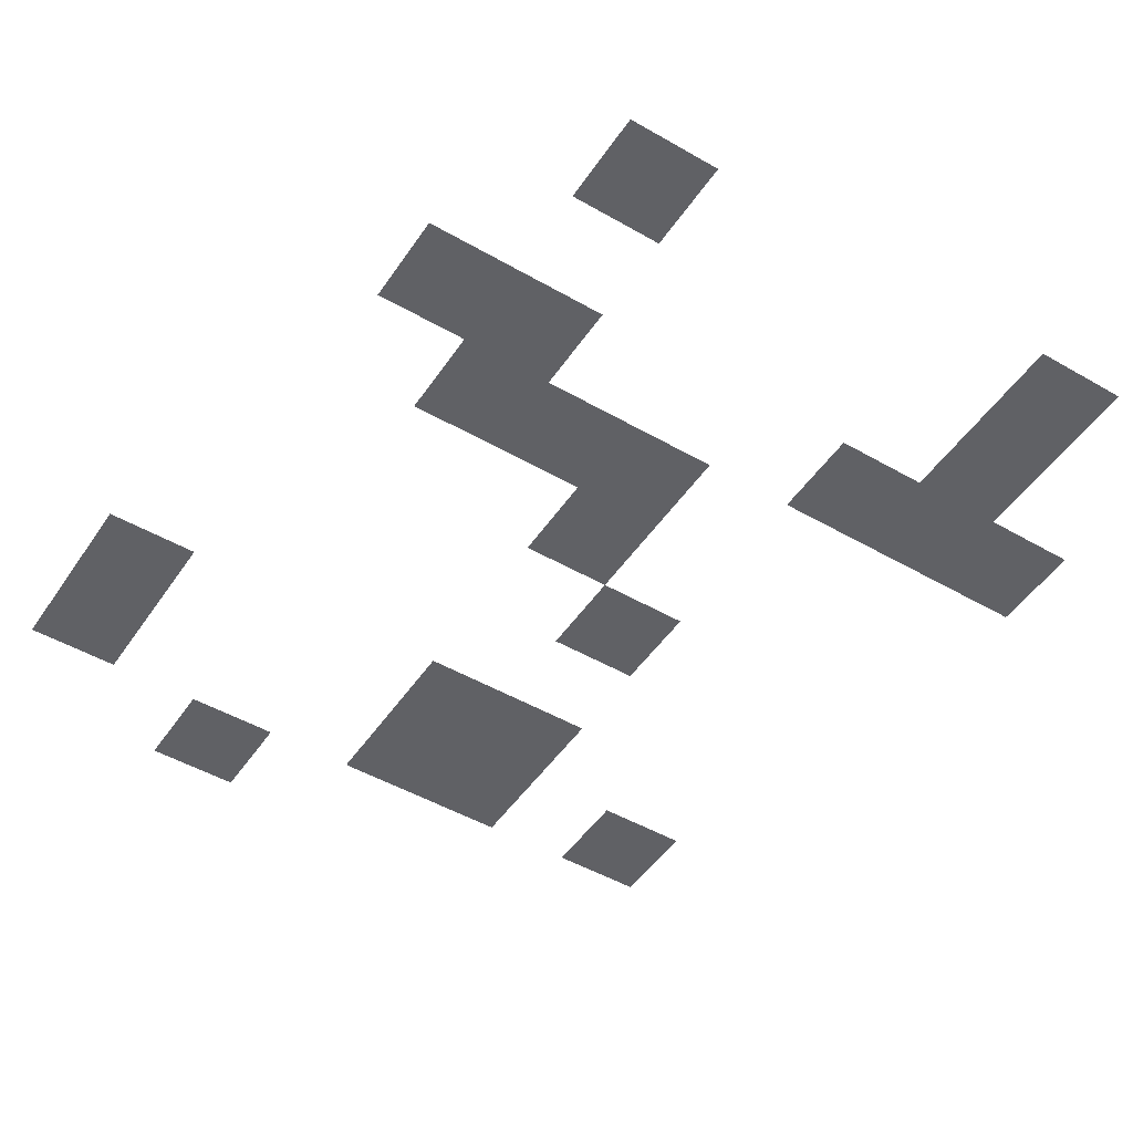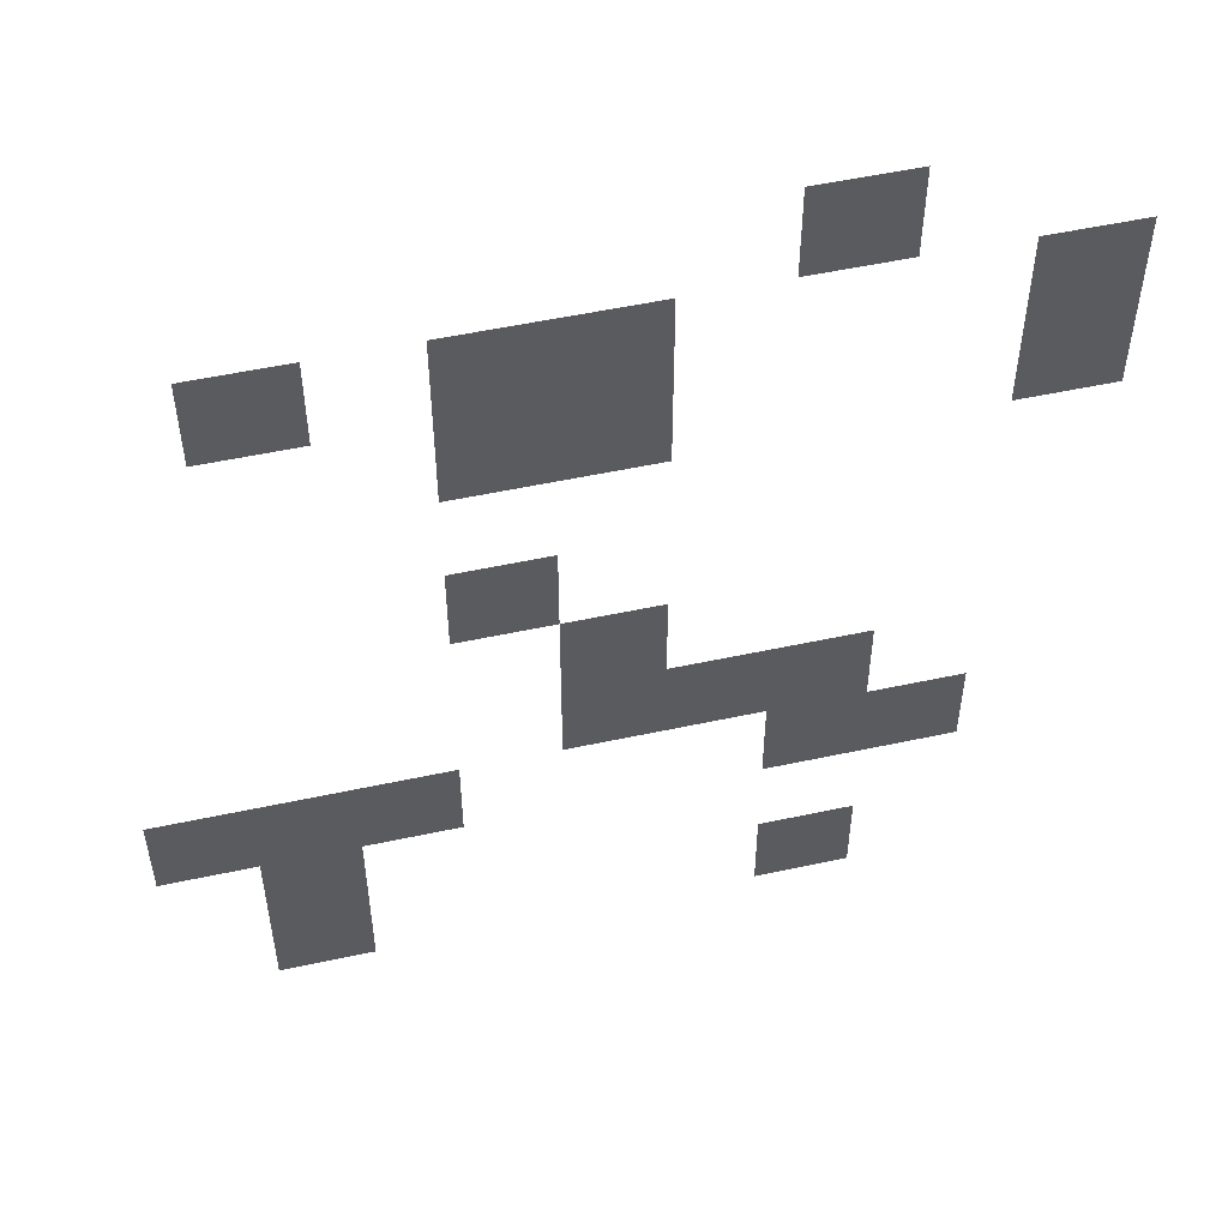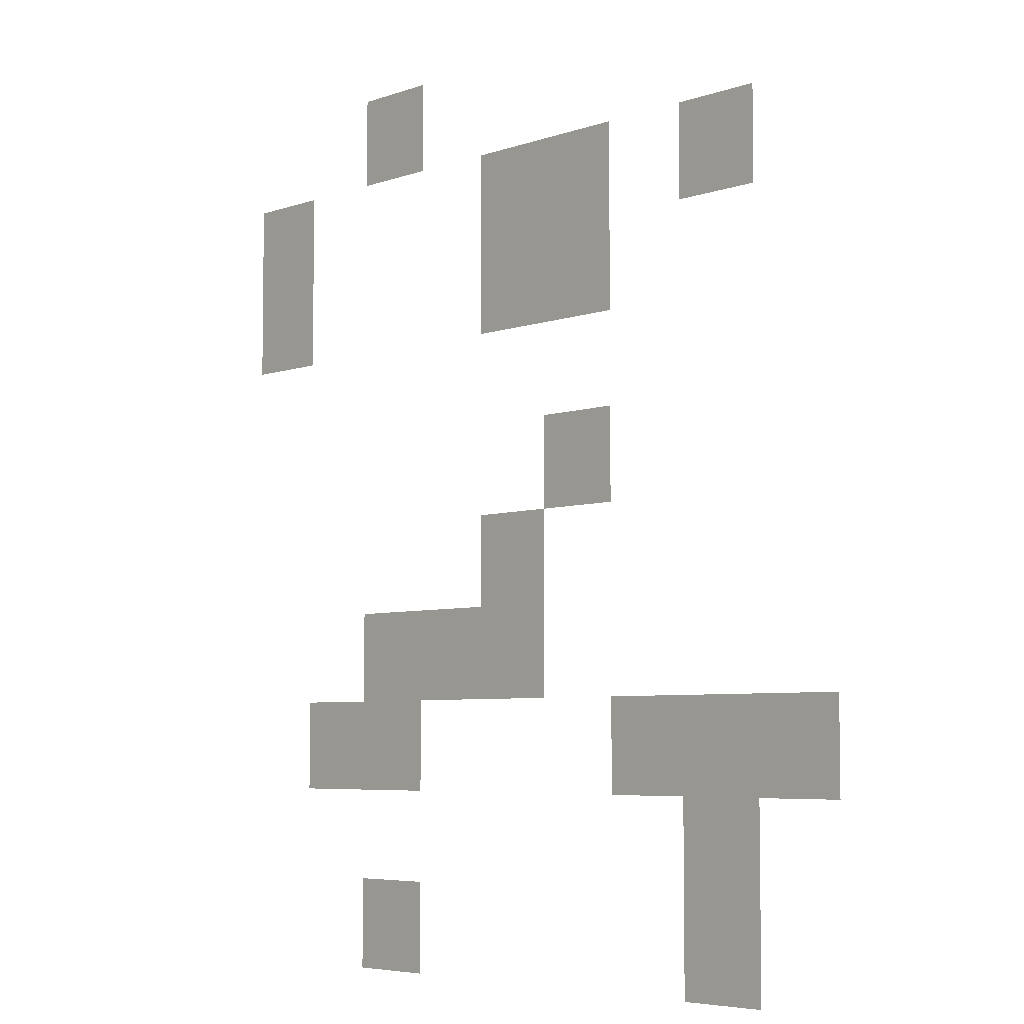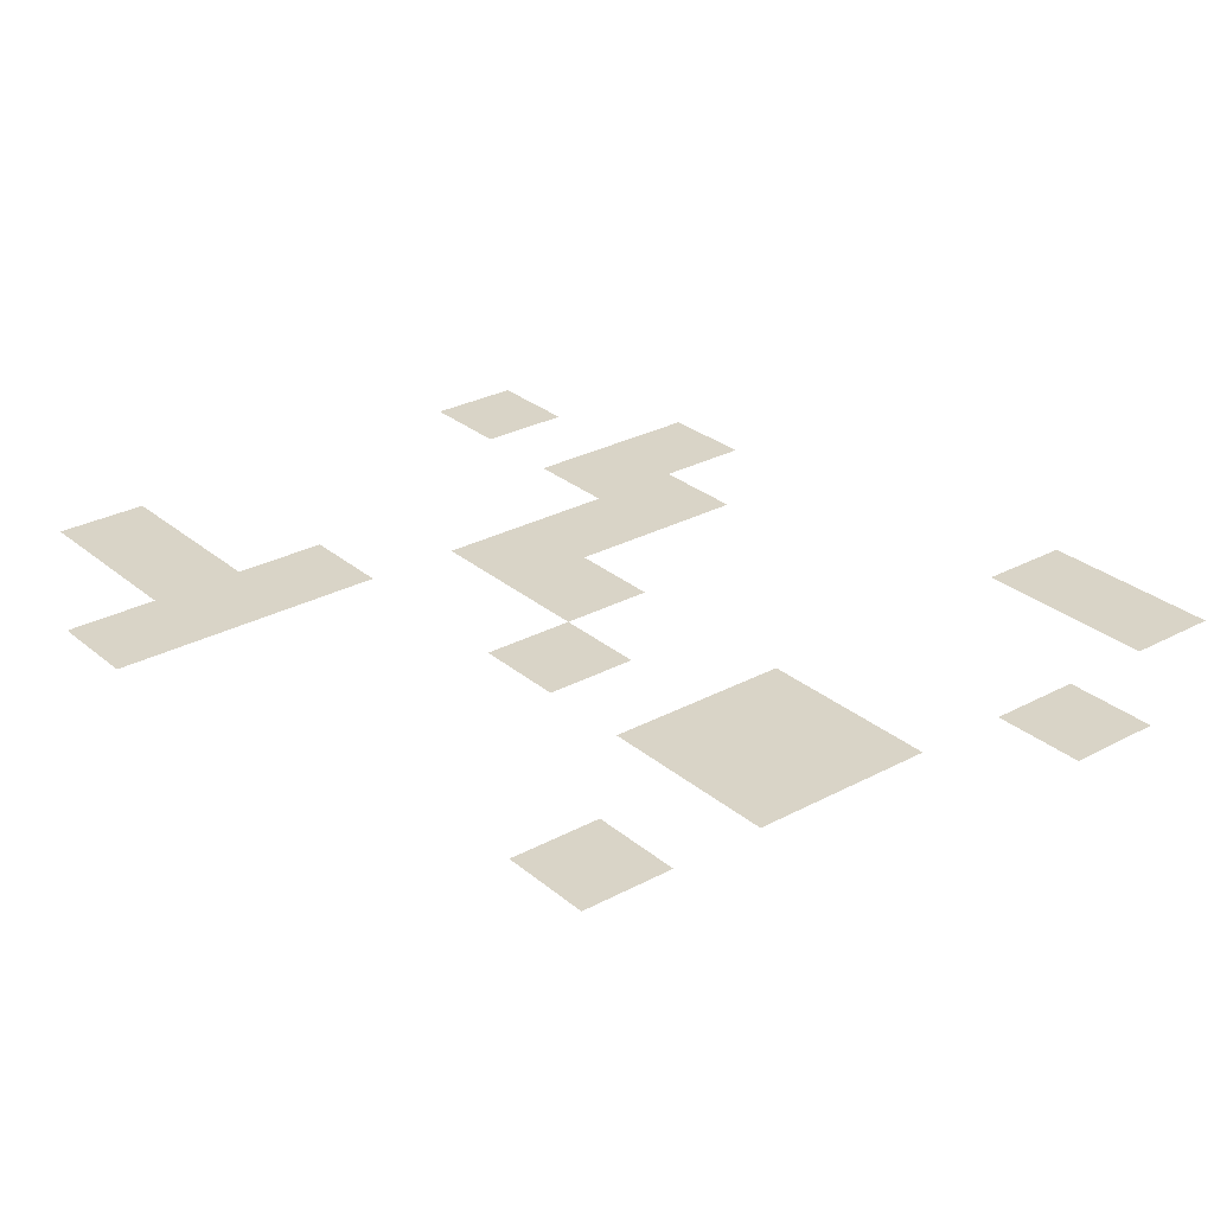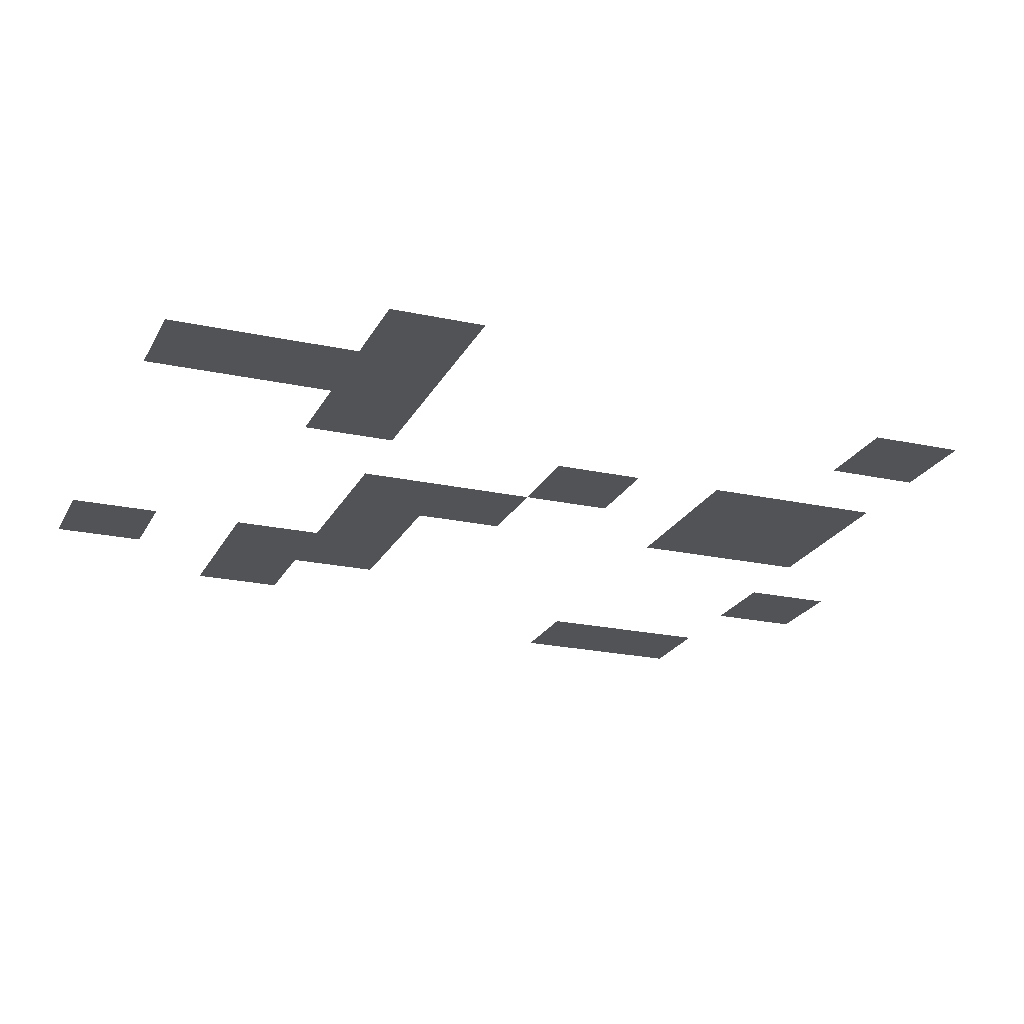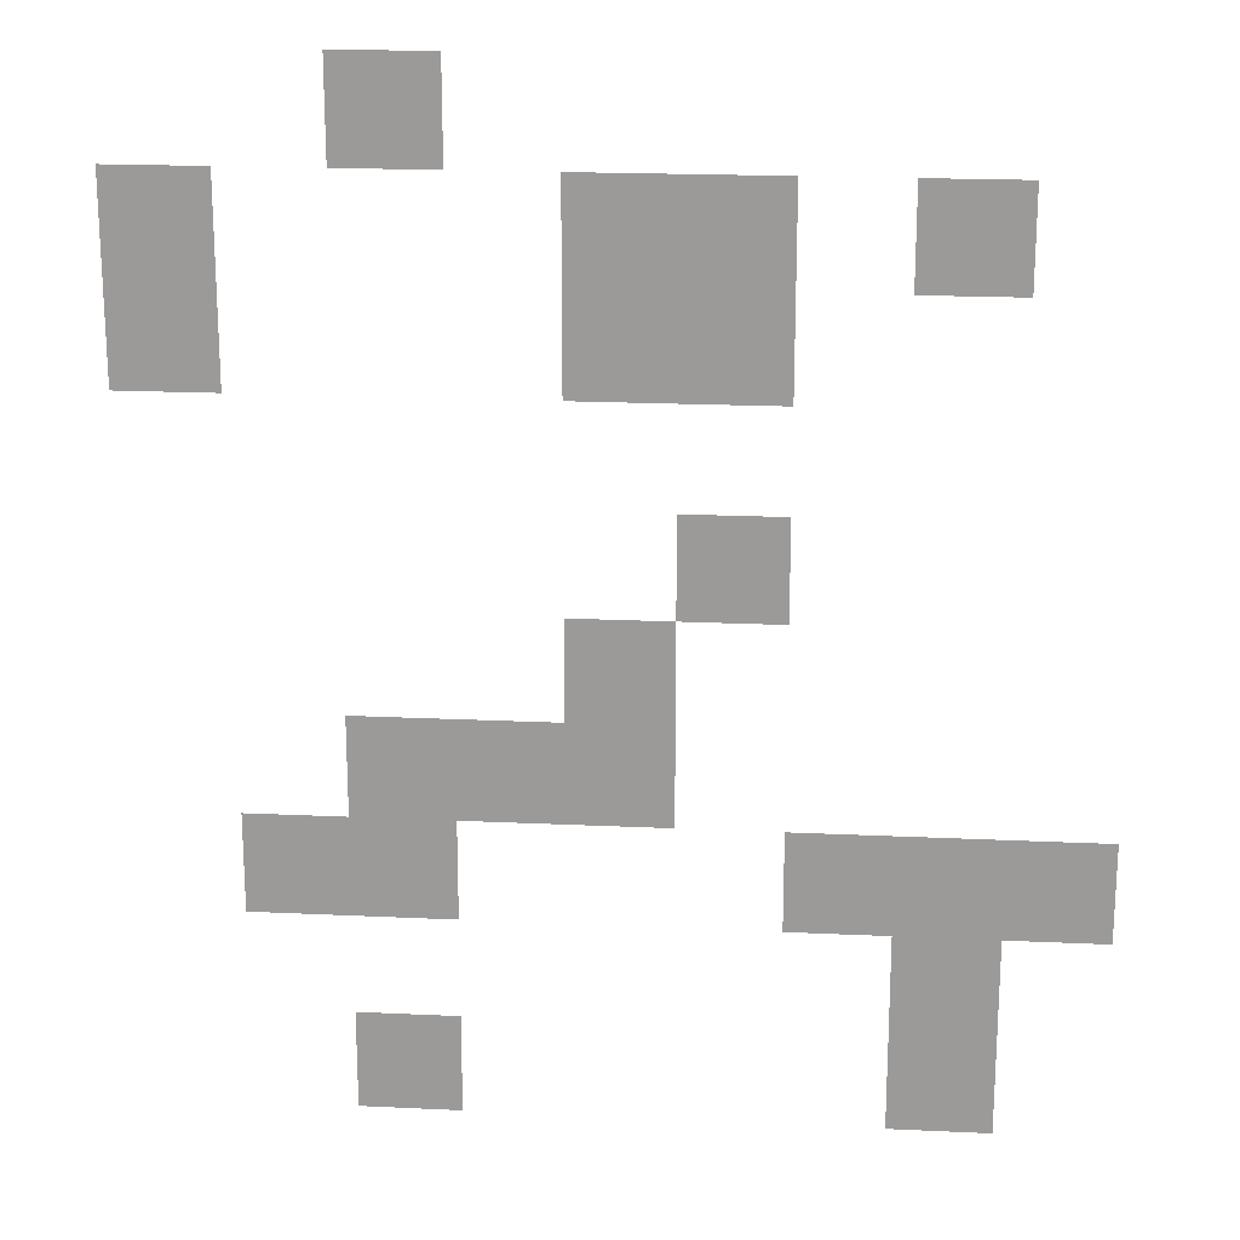
<metadata>
{"format":"obj","ext":"obj","renderer":"f3d","projection":"perspective","resolution":1024,"background":"white","views":[{"elev":-48.7,"azim":-32.7,"up":"+Z"},{"elev":53.1,"azim":167.0,"up":"+Y"},{"elev":-5.5,"azim":47.4,"up":"+Y"},{"elev":28.5,"azim":141.1,"up":"+Z"},{"elev":-22.1,"azim":69.1,"up":"+Z"},{"elev":19.8,"azim":5.0,"up":"+Y"}]}
</metadata>
<code>
v -112 -16 0
v -128 -16 0
v -128 0 0
v -112 0 0
v -32 -32 0
v -48 -32 0
v -48 -16 0
v -32 -16 0
v -64 -32 0
v -80 -32 0
v -80 -16 0
v -64 -16 0
v -80 -32 0
v -96 -32 0
v -96 -16 0
v -80 -16 0
v -144 -32 0
v -160 -32 0
v -160 -16 0
v -144 -16 0
v -64 -48 0
v -80 -48 0
v -80 -32 0
v -64 -32 0
v -80 -48 0
v -96 -48 0
v -96 -32 0
v -80 -32 0
v -144 -48 0
v -160 -48 0
v -160 -32 0
v -144 -32 0
v -64 -80 0
v -80 -80 0
v -80 -64 0
v -64 -64 0
v -80 -96 0
v -96 -96 0
v -96 -80 0
v -80 -80 0
v -80 -112 0
v -96 -112 0
v -96 -96 0
v -80 -96 0
v -96 -112 0
v -112 -112 0
v -112 -96 0
v -96 -96 0
v -112 -112 0
v -128 -112 0
v -128 -96 0
v -112 -96 0
v -16 -128 0
v -32 -128 0
v -32 -112 0
v -16 -112 0
v -32 -128 0
v -48 -128 0
v -48 -112 0
v -32 -112 0
v -48 -128 0
v -64 -128 0
v -64 -112 0
v -48 -112 0
v -112 -128 0
v -128 -128 0
v -128 -112 0
v -112 -112 0
v -128 -128 0
v -144 -128 0
v -144 -112 0
v -128 -112 0
v -32 -144 0
v -48 -144 0
v -48 -128 0
v -32 -128 0
v -32 -160 0
v -48 -160 0
v -48 -144 0
v -32 -144 0
v -112 -160 0
v -128 -160 0
v -128 -144 0
v -112 -144 0
g mine2-5777-10x10_mesh_0002
f 1 2 3 4
f 5 6 7 8
f 9 10 11 12
f 13 14 15 16
f 17 18 19 20
f 21 22 23 24
f 25 26 27 28
f 29 30 31 32
f 33 34 35 36
f 37 38 39 40
f 41 42 43 44
f 45 46 47 48
f 49 50 51 52
f 53 54 55 56
f 57 58 59 60
f 61 62 63 64
f 65 66 67 68
f 69 70 71 72
f 73 74 75 76
f 77 78 79 80
f 81 82 83 84

</code>
